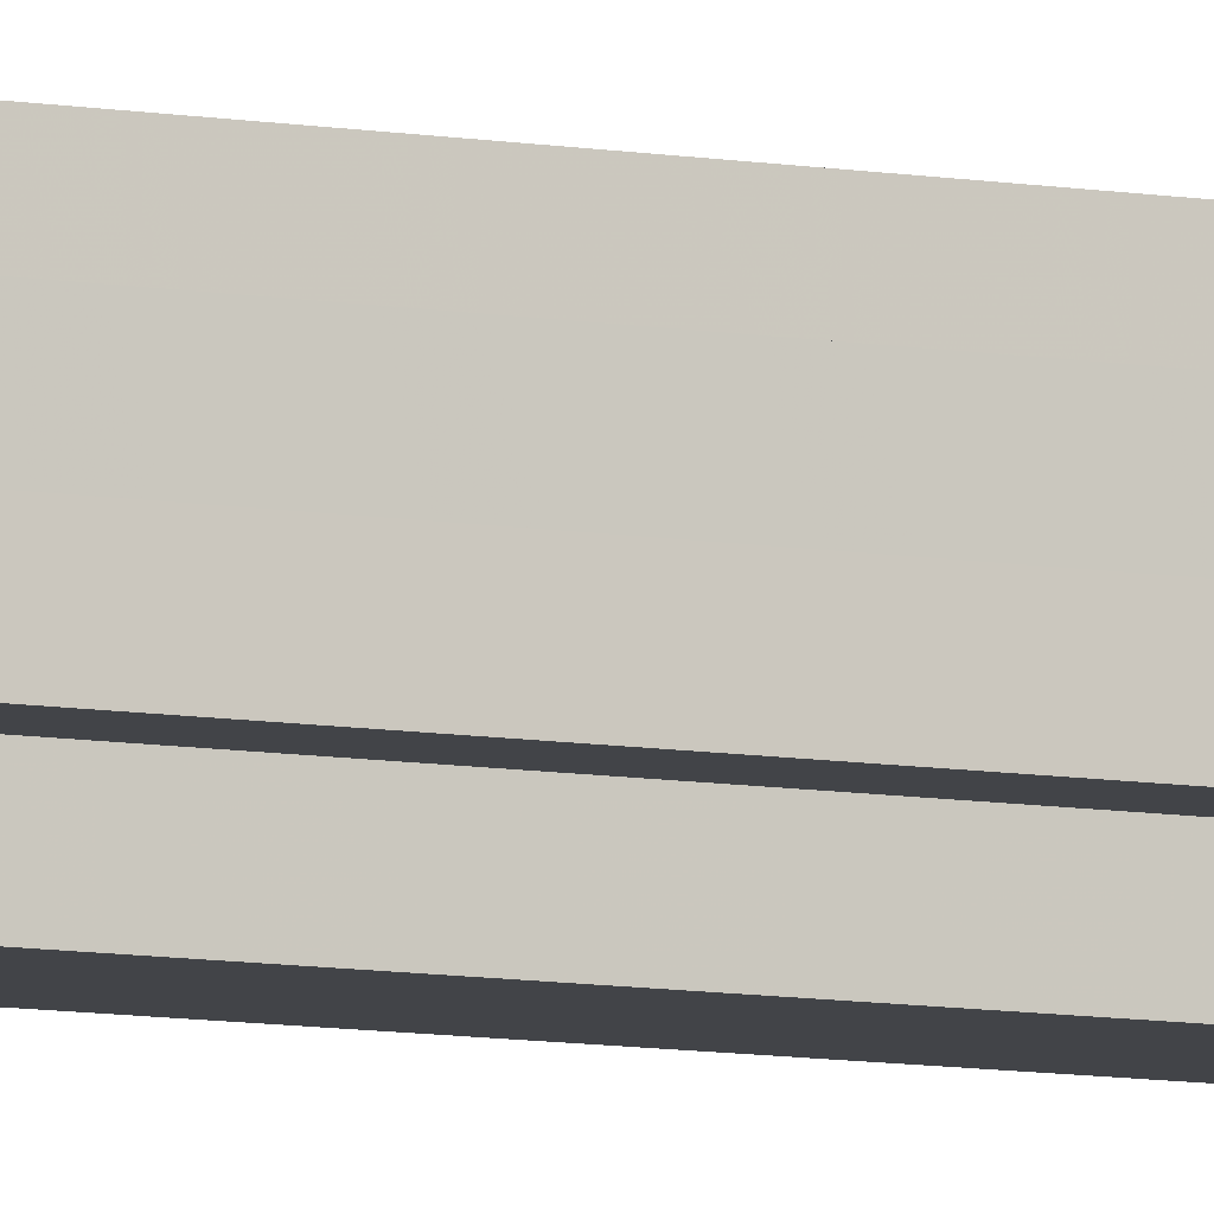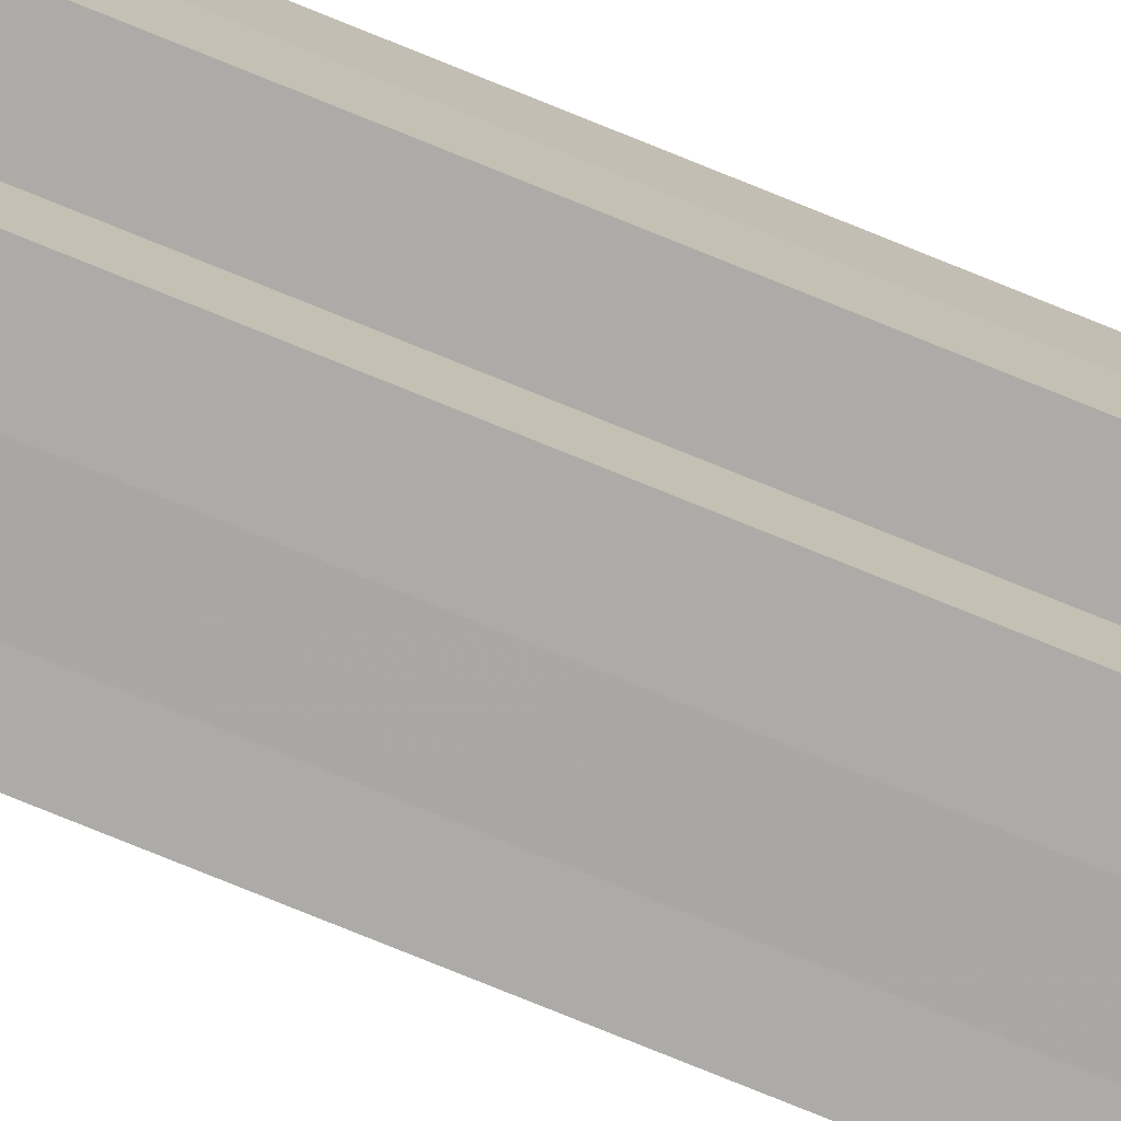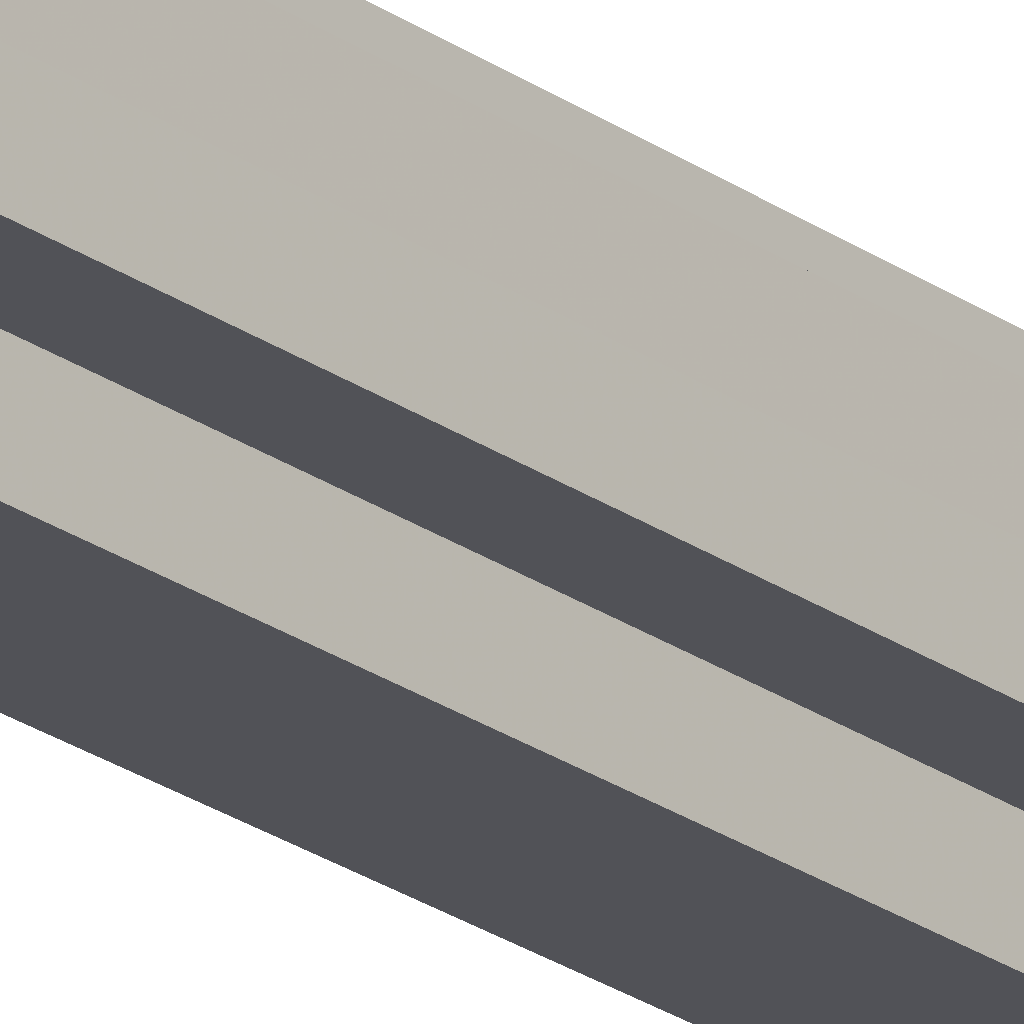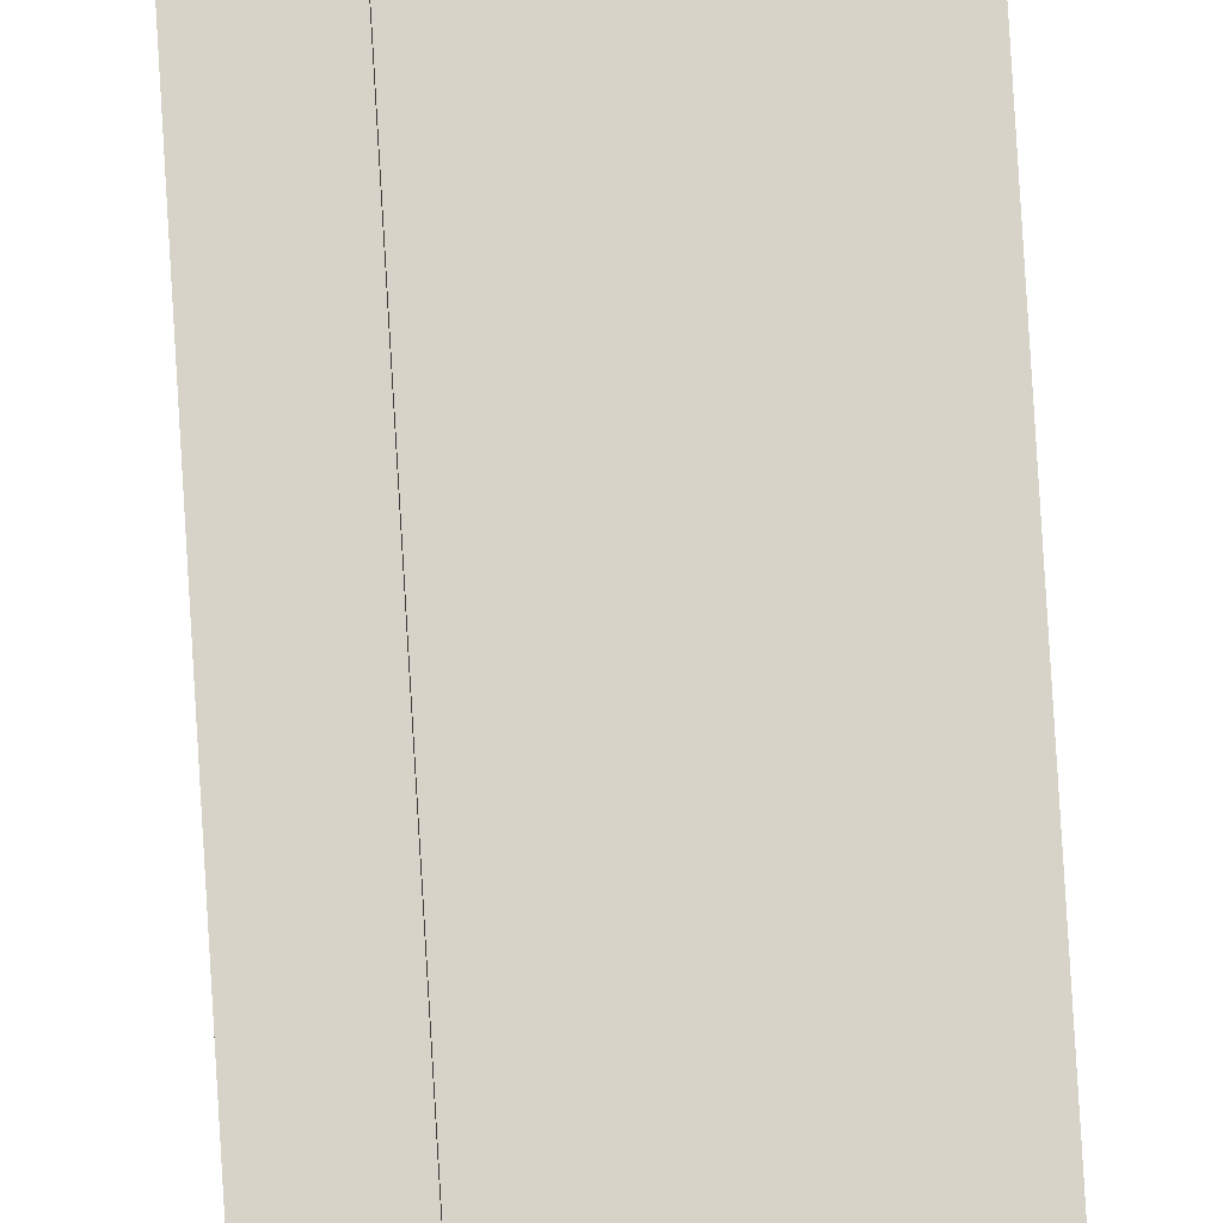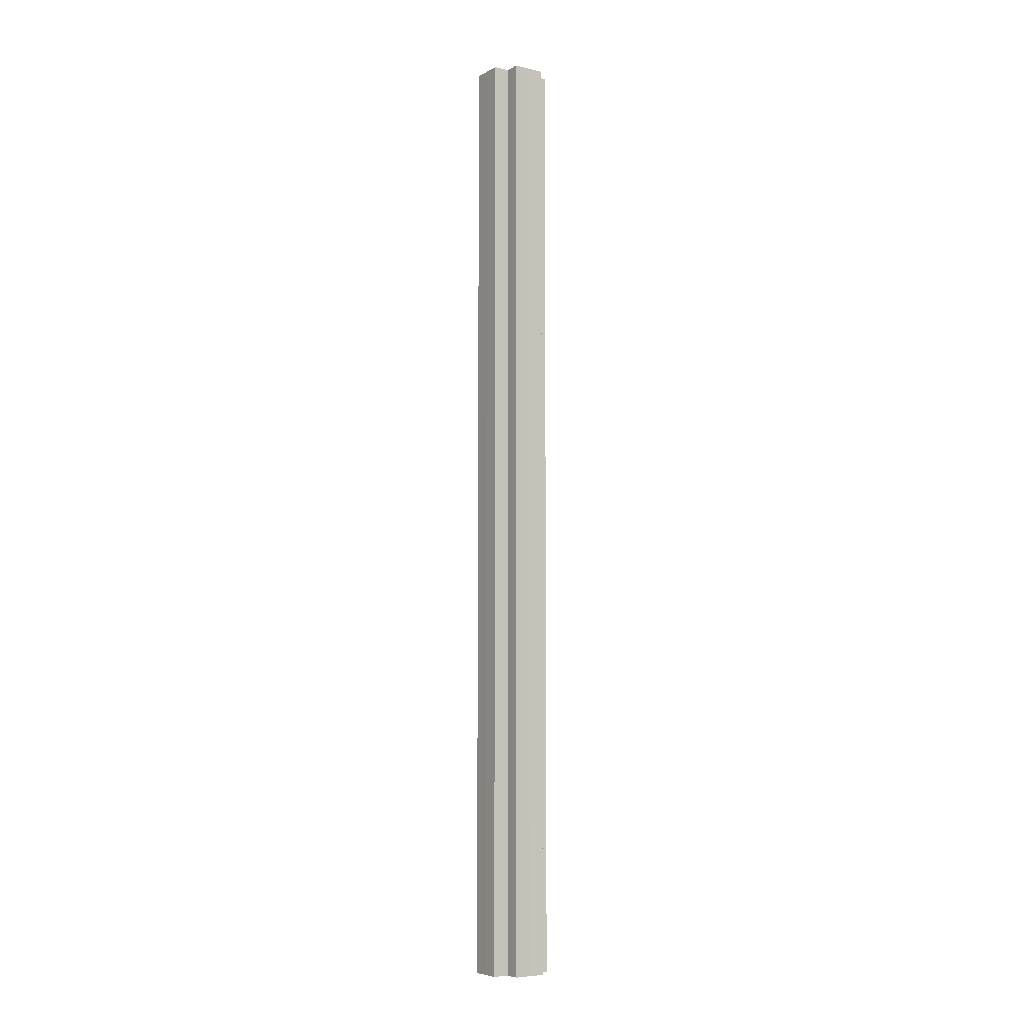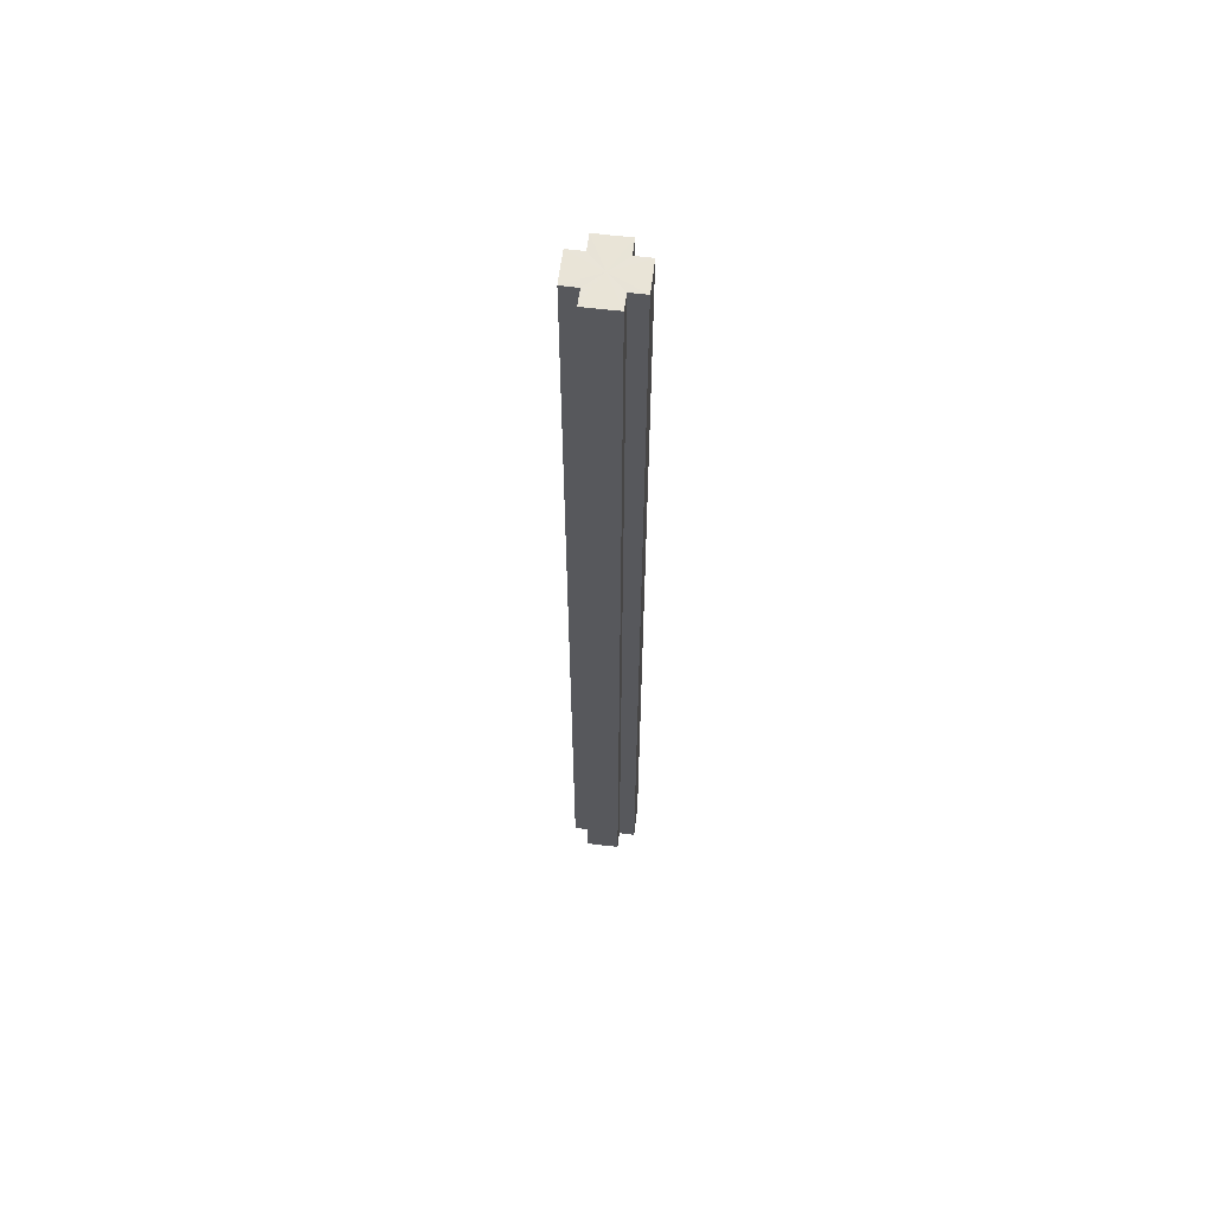
<metadata>
{"format":"obj","ext":"obj","renderer":"f3d","projection":"perspective","resolution":1024,"background":"white","views":[{"elev":-8.1,"azim":62.8,"up":"+Y"},{"elev":-76.0,"azim":-112.2,"up":"+Y"},{"elev":-21.6,"azim":-142.2,"up":"+Y"},{"elev":77.2,"azim":176.6,"up":"+Y"},{"elev":-6.5,"azim":-33.9,"up":"+Z"},{"elev":60.9,"azim":-82.8,"up":"+Z"}]}
</metadata>
<code>
o 15267
v 2203 1866 8.979
v 2203 1866 8.979
v 2203 1866 8.389
v 2203 1866 8.979
v 2203 1866 8.389
v 2203 1866 8.979
v 2203 1866 8.389
v 2203 1866 8.979
v 2203 1866 8.389
v 2203 1866 8.979
v 2203 1866 8.979
v 2203 1866 8.979
v 2203 1866 8.389
v 2203 1866 8.389
v 2203 1866 8.979
v 2203 1866 8.979
v 2203 1866 8.979
v 2203 1866 8.389
v 2203 1866 8.389
v 2203 1866 8.979
v 2203 1866 8.979
v 2203 1866 8.979
v 2203 1866 8.979
v 2203 1866 8.389
v 2203 1866 8.389
v 2203 1866 8.389
v 2203 1866 8.979
v 2203 1866 8.979
v 2203 1866 8.979
v 2203 1866 8.979
v 2203 1866 8.389
v 2203 1866 8.979
v 2203 1866 8.389
v 2203 1866 8.389
v 2203 1866 8.979
v 2203 1866 8.979
v 2203 1866 8.979
v 2203 1866 8.389
v 2203 1866 8.389
v 2203 1866 8.979
v 2203 1866 8.979
v 2203 1866 8.979
v 2203 1866 8.979
v 2203 1866 8.389
v 2203 1866 8.389
v 2203 1866 8.389
v 2203 1866 8.979
v 2203 1866 8.979
v 2203 1866 8.979
v 2203 1866 8.979
v 2203 1866 8.979
v 2203 1866 8.389
v 2203 1866 8.389
v 2203 1866 8.389
v 2203 1866 8.979
v 2203 1866 8.979
v 2203 1866 8.979
v 2203 1866 8.389
v 2203 1866 8.389
v 2203 1866 8.979
v 2203 1866 8.979
v 2203 1866 8.979
v 2203 1866 8.979
v 2203 1866 8.389
v 2203 1866 8.389
v 2203 1866 8.979
v 2203 1866 8.389
v 2203 1866 8.979
v 2203 1866 8.979
v 2203 1866 8.389
v 2203 1866 8.389
v 2203 1866 8.979
v 2203 1866 8.979
v 2203 1866 8.389
v 2203 1866 8.389
v 2203 1866 8.979
v 2203 1866 8.979
v 2203 1866 8.979
v 2203 1866 8.979
v 2203 1866 8.979
v 2203 1866 8.389
v 2203 1866 8.389
v 2203 1866 8.389
v 2203 1866 8.389
v 2203 1866 8.389
v 2203 1866 8.389
v 2203 1866 8.389
v 2203 1866 8.389
v 2203 1866 8.389
v 2203 1866 8.389
v 2203 1866 8.389
v 2203 1866 8.389
v 2203 1866 8.389
v 2203 1866 8.389
v 2203 1866 8.389
v 2203 1866 8.389
v 2203 1866 8.389
v 2203 1866 8.389
f 1 2 3
f 4 1 5
f 5 6 7
f 7 8 9
f 10 8 11
f 10 12 8
f 13 12 14
f 15 16 13
f 10 17 12
f 18 17 19
f 20 21 18
f 10 22 17
f 10 23 22
f 24 23 25
f 26 27 24
f 28 29 26
f 29 30 31
f 10 32 23
f 33 32 34
f 35 36 33
f 10 37 32
f 38 37 39
f 40 41 38
f 10 42 37
f 10 43 42
f 44 43 45
f 46 47 44
f 10 48 43
f 49 50 46
f 50 51 52
f 53 48 54
f 55 56 53
f 10 57 48
f 58 57 59
f 60 61 58
f 10 62 57
f 10 63 62
f 64 63 65
f 10 66 63
f 67 68 64
f 10 69 66
f 10 11 69
f 70 66 71
f 72 73 70
f 74 69 75
f 76 77 74
f 78 79 67
f 79 80 81
f 82 83 84
f 82 85 83
f 82 84 86
f 82 87 85
f 82 86 88
f 82 89 87
f 82 88 90
f 82 91 89
f 82 90 92
f 82 93 91
f 82 92 94
f 82 95 93
f 82 94 96
f 82 97 95
f 82 96 98
f 82 98 97

</code>
